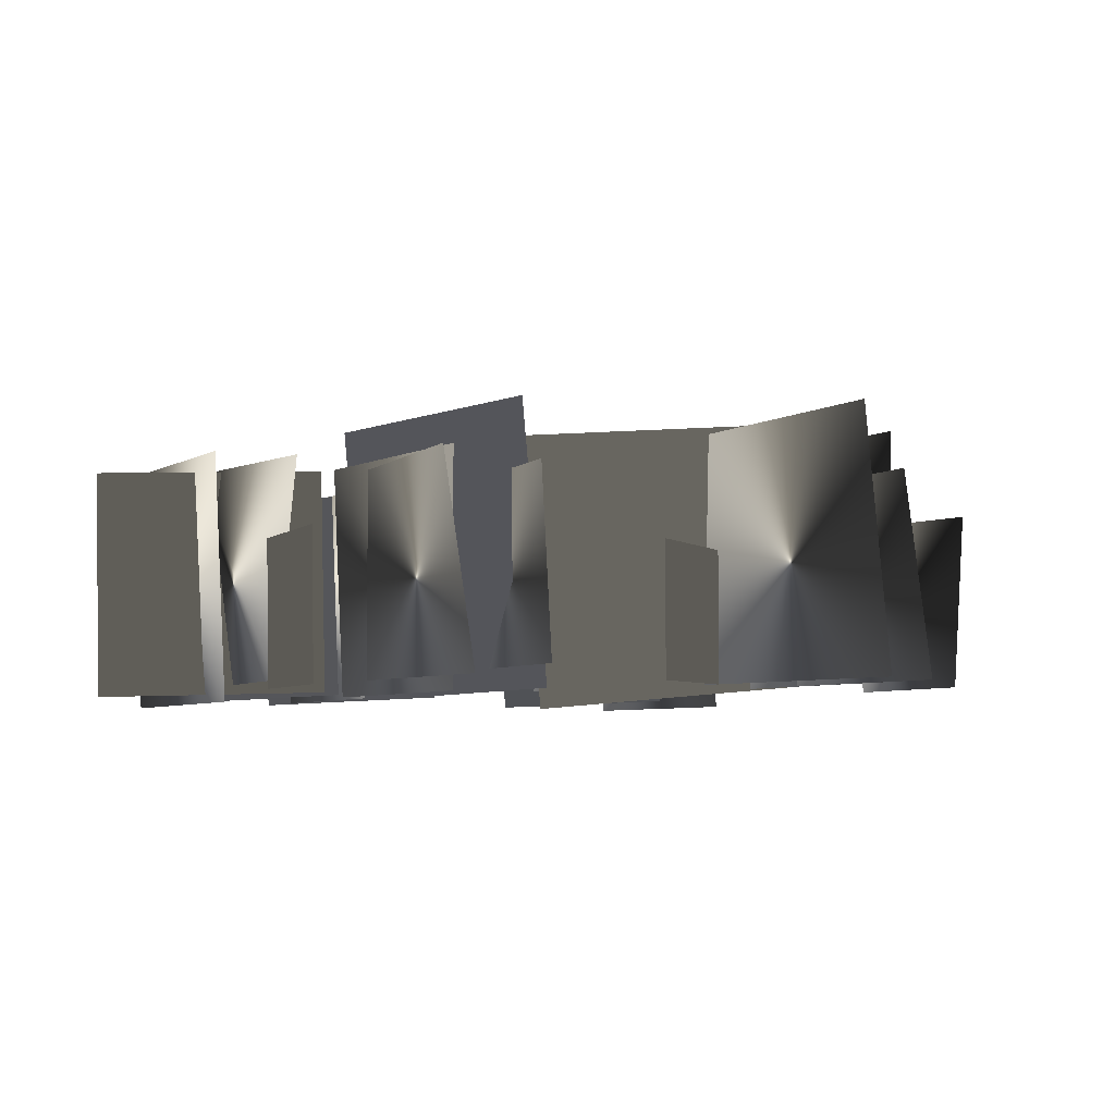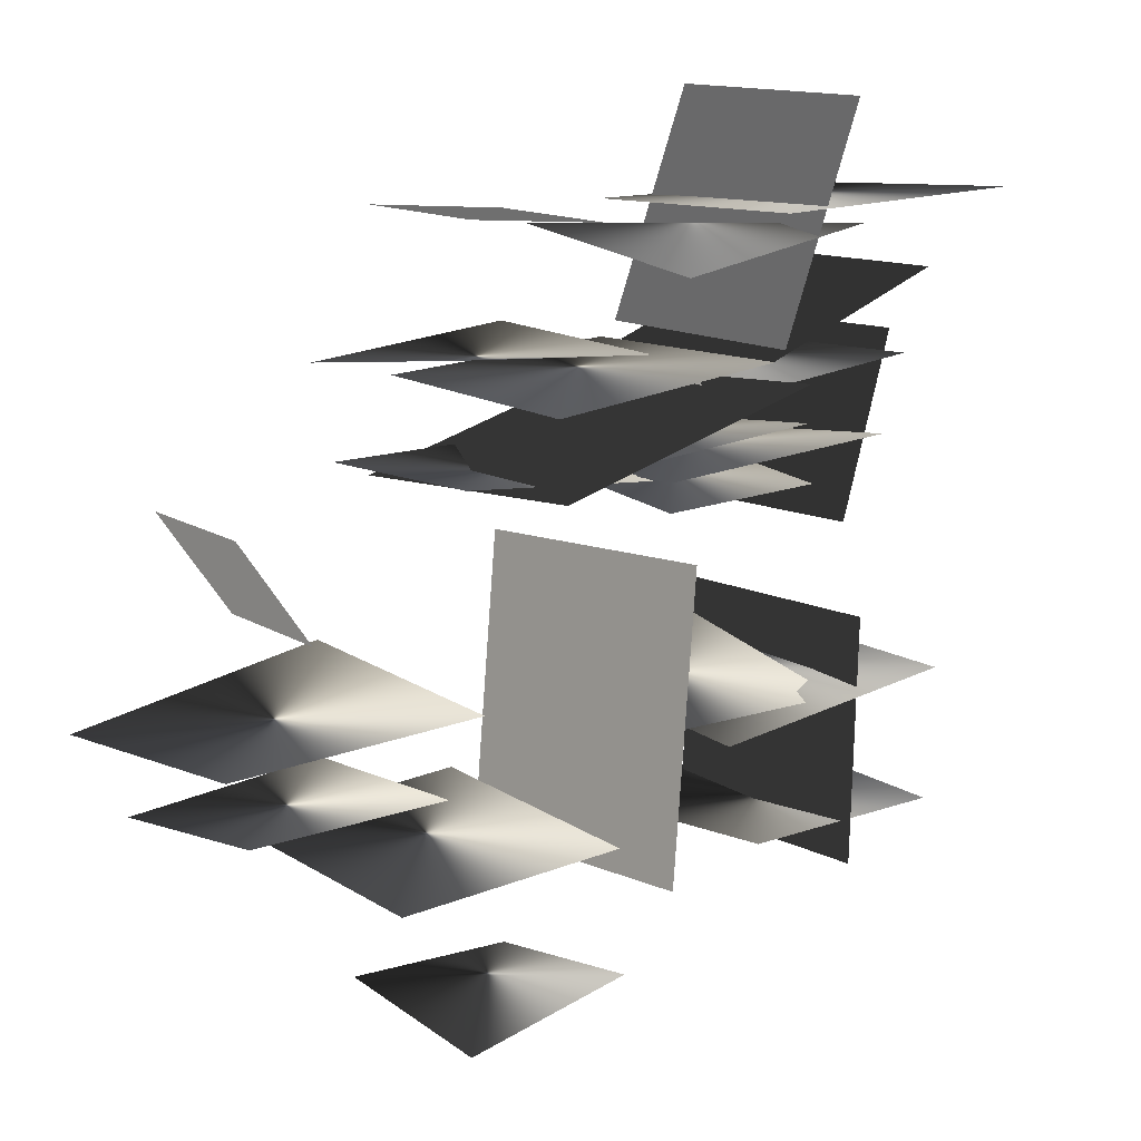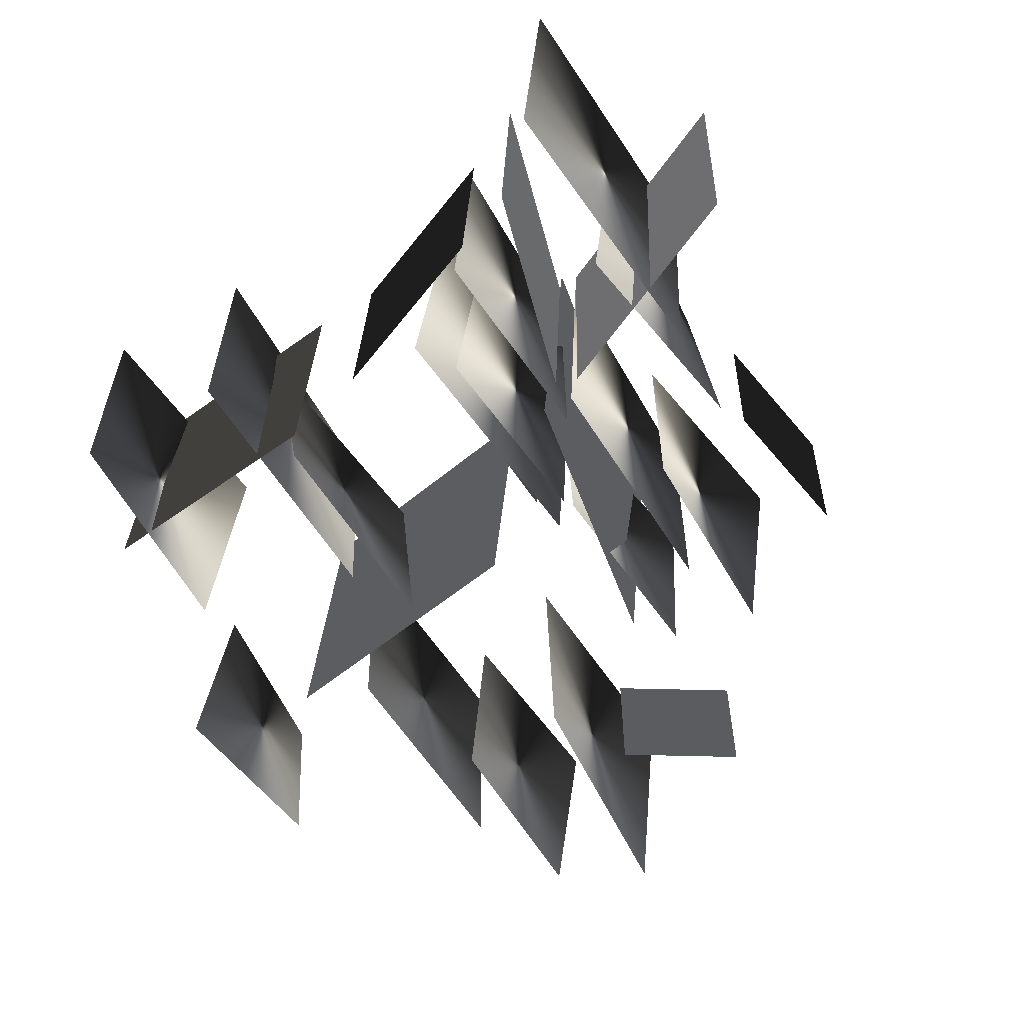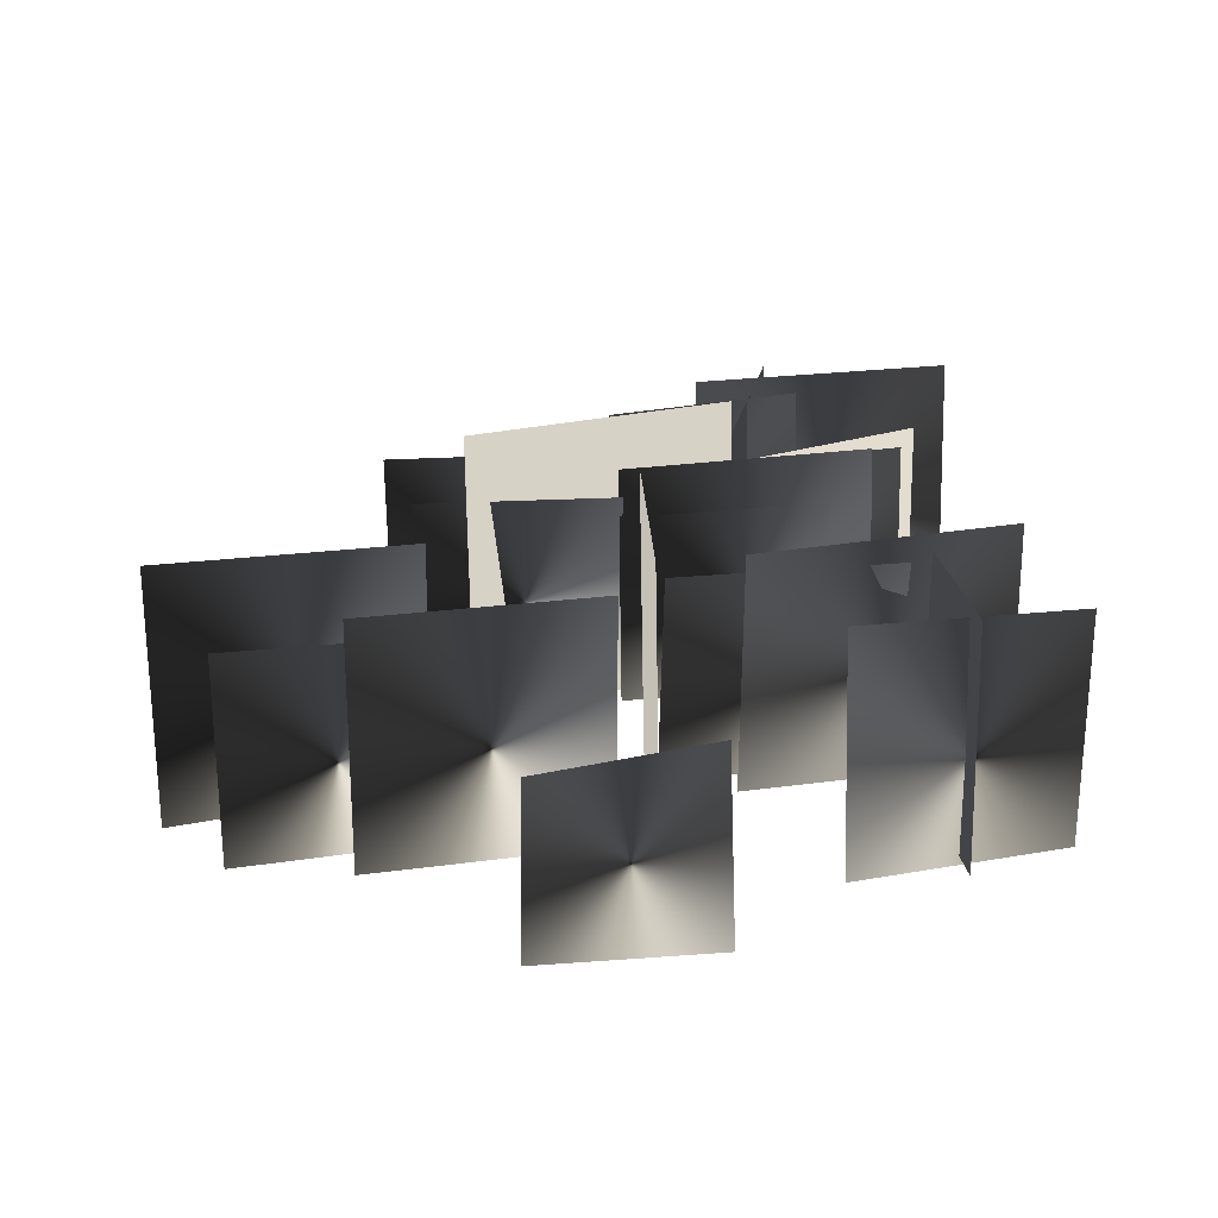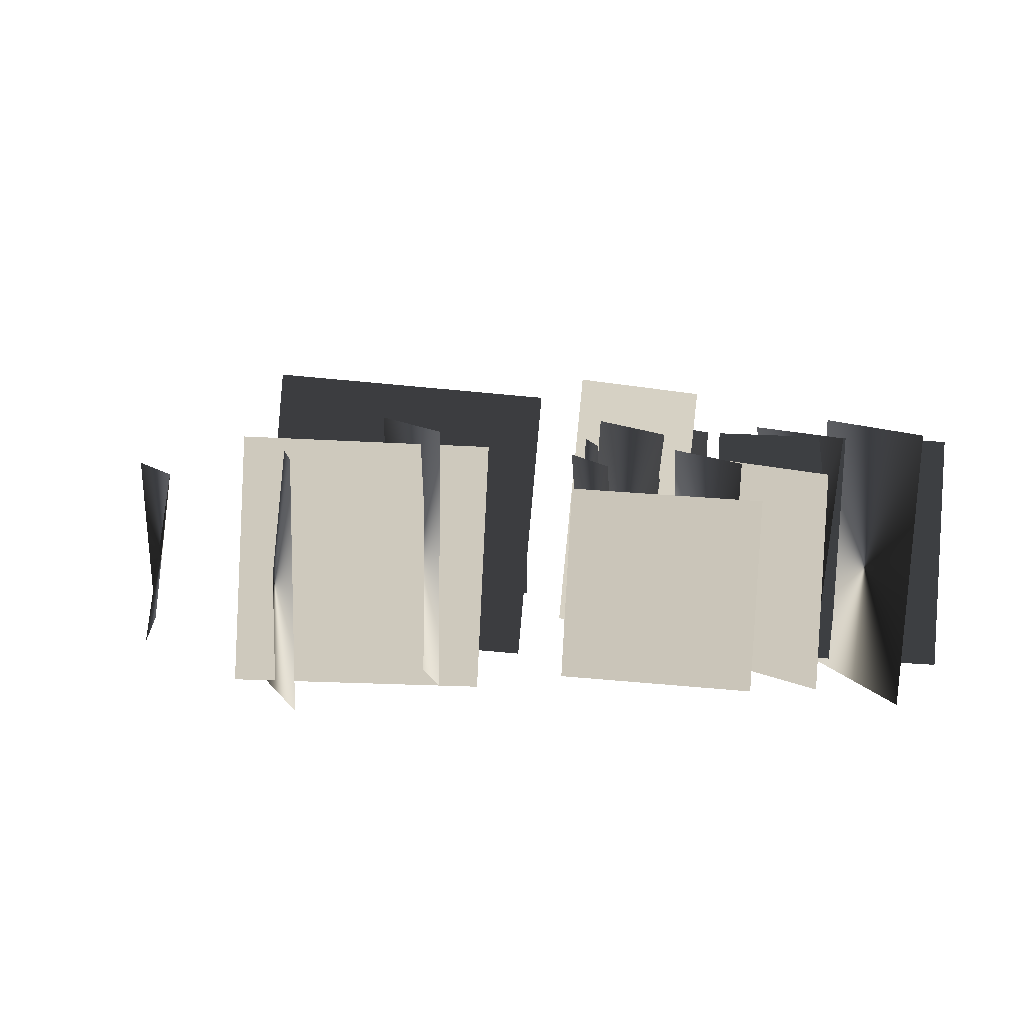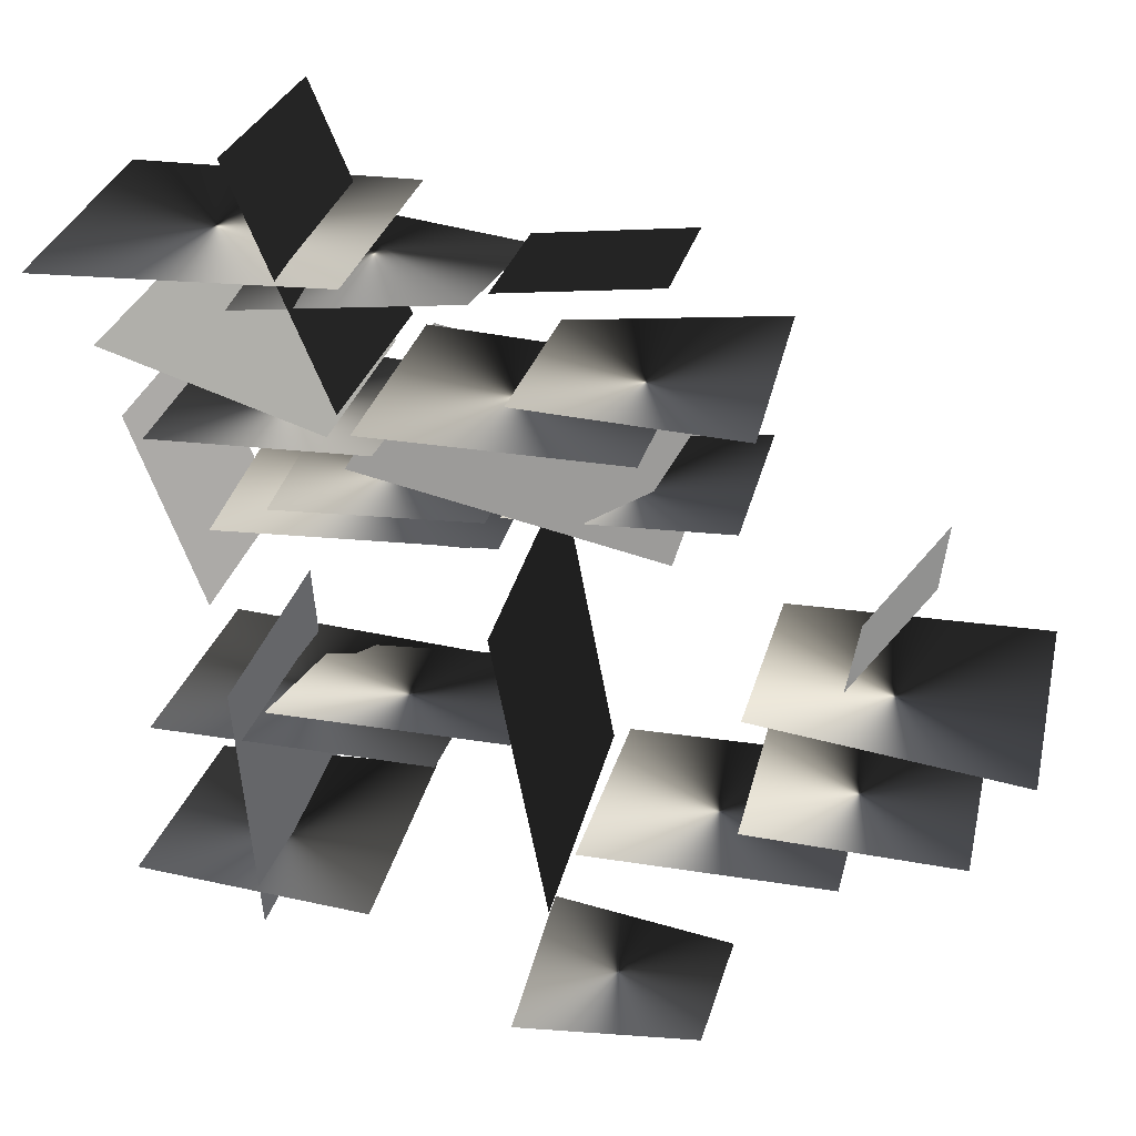
<metadata>
{"format":"obj","ext":"obj","renderer":"f3d","projection":"perspective","resolution":1024,"background":"white","views":[{"elev":-5.3,"azim":60.5,"up":"+Y"},{"elev":15.7,"azim":140.9,"up":"+Z"},{"elev":-58.5,"azim":-56.8,"up":"+Y"},{"elev":24.2,"azim":168.6,"up":"+Y"},{"elev":5.6,"azim":-100.4,"up":"+Y"},{"elev":25.5,"azim":12.7,"up":"+Z"}]}
</metadata>
<code>
g spmSMGrass_LOD0
v 0.3763 -0.338 0.05894
v 0.6961 1.803 -1.698
v 0.6961 -0.16 -1.878
v 0.3763 1.625 0.2393
v -0.4735 -0.2716 1.037
v 1.439 -0.229 0.6004
v 1.439 1.724 0.7911
v -0.4735 1.681 1.228
v -1.377 -0.2067 0.03306
v -1.816 1.016 1.319
v -1.816 -0.2744 1.247
v -1.377 1.084 0.1049
v -0.5875 -0.2278 1.207
v -1.966 1.202 1.727
v -1.966 -0.2482 1.662
v -0.5875 1.222 1.272
v -1.271 -0.2807 -0.5358
v -1.145 -0.1979 -2.179
v -1.145 1.45 -2.096
v -1.271 1.367 -0.4528
v 0.3815 -0.2311 2.155
v 1.392 0.7827 2.284
v 1.392 -0.2333 2.264
v 0.3815 0.7849 2.175
v -0.5275 -0.2138 1.342
v -1.146 -0.254 2.829
v -1.146 1.356 2.873
v -0.5275 1.397 1.386
v 2.944 -0.2287 0.6141
v 2.451 0.6395 -0.09696
v 2.451 -0.2273 -0.09864
v 2.944 0.6381 0.6158
v -0.9762 1.202 0.4446
v 0.2171 1.202 0.4427
v 0.2171 -0.1156 0.5339
v -0.9762 -0.1156 0.5377
v -1.087 1.342 -0.9557
v 0.4588 1.342 -0.8912
v 0.4588 -0.1554 -0.7276
v -1.087 -0.1554 -0.6895
v -1.345 1.442 0.7586
v 0.4188 1.442 0.711
v 0.4188 -0.2147 0.5945
v -1.345 -0.2147 0.5385
v -1.018 1.112 0.8128
v 0.3136 1.112 0.7547
v 0.3136 -0.114 0.7035
v -1.018 -0.114 0.6584
v -1.839 1.509 -0.8702
v -0.01535 1.509 -1.018
v -0.01535 -0.1581 -0.9393
v -1.839 -0.1581 -0.8849
v -0.4405 1.398 1.322
v 1.237 1.398 1.202
v 1.237 -0.2512 1.199
v -0.4405 -0.2512 1.24
v 0.3946 1.252 0.6832
v 1.795 1.252 0.842
v 1.795 -0.08303 0.7629
v 0.3946 -0.08303 0.7319
v -1.703 1.262 1.205
v -0.313 1.262 1.108
v -0.313 -0.2594 1.126
v -1.703 -0.2594 1.108
v -1.184 1.392 2.101
v 0.2457 1.392 1.906
v 0.2457 -0.1649 2.055
v -1.184 -0.1649 1.908
v 0.8673 1.512 -1.466
v 2.474 1.512 -1.483
v 2.474 -0.1844 -1.46
v 0.8673 -0.1844 -1.422
v -1.943 1.35 -1.853
v -0.4281 1.35 -1.81
v -0.4281 -0.2748 -1.978
v -1.943 -0.2748 -1.837
v 0.4474 1.289 1.462
v 1.887 1.289 1.604
v 1.887 -0.1638 1.37
v 0.4474 -0.1638 1.46
v -2.353 1.481 2.236
v -0.4614 1.481 2.231
v -0.4614 -0.2951 2.135
v -2.353 -0.2951 2.087
v 1.86 1.493 -0.4185
v 3.584 1.493 -0.4279
v 3.584 -0.206 -0.6103
v 1.86 -0.206 -0.3711
v 0.4531 1.075 -2.559
v 1.669 1.075 -2.763
v 1.669 -0.1751 -2.667
v 0.4531 -0.1751 -2.758
v 1.86 1.142 -1.029
v 3.235 1.142 -0.9999
v 3.235 -0.201 -1.203
v 1.86 -0.201 -1.134
g spmSMGrass_LOD0_0
f 2 3 1
f 4 2 1
f 6 7 5
f 7 8 5
f 10 11 9
f 12 10 9
f 14 15 13
f 16 14 13
f 18 19 17
f 19 20 17
f 22 23 21
f 24 22 21
f 26 27 25
f 27 28 25
f 30 31 29
f 32 30 29
g spmSMGrass_LOD0_1
f 35 34 33
f 36 35 33
f 39 38 37
f 40 39 37
f 43 42 41
f 44 43 41
f 47 46 45
f 48 47 45
f 51 50 49
f 52 51 49
f 55 54 53
f 56 55 53
f 59 58 57
f 60 59 57
f 63 62 61
f 64 63 61
f 67 66 65
f 68 67 65
f 71 70 69
f 72 71 69
f 75 74 73
f 76 75 73
f 79 78 77
f 80 79 77
f 83 82 81
f 84 83 81
f 87 86 85
f 88 87 85
f 91 90 89
f 92 91 89
f 95 94 93
f 96 95 93

</code>
